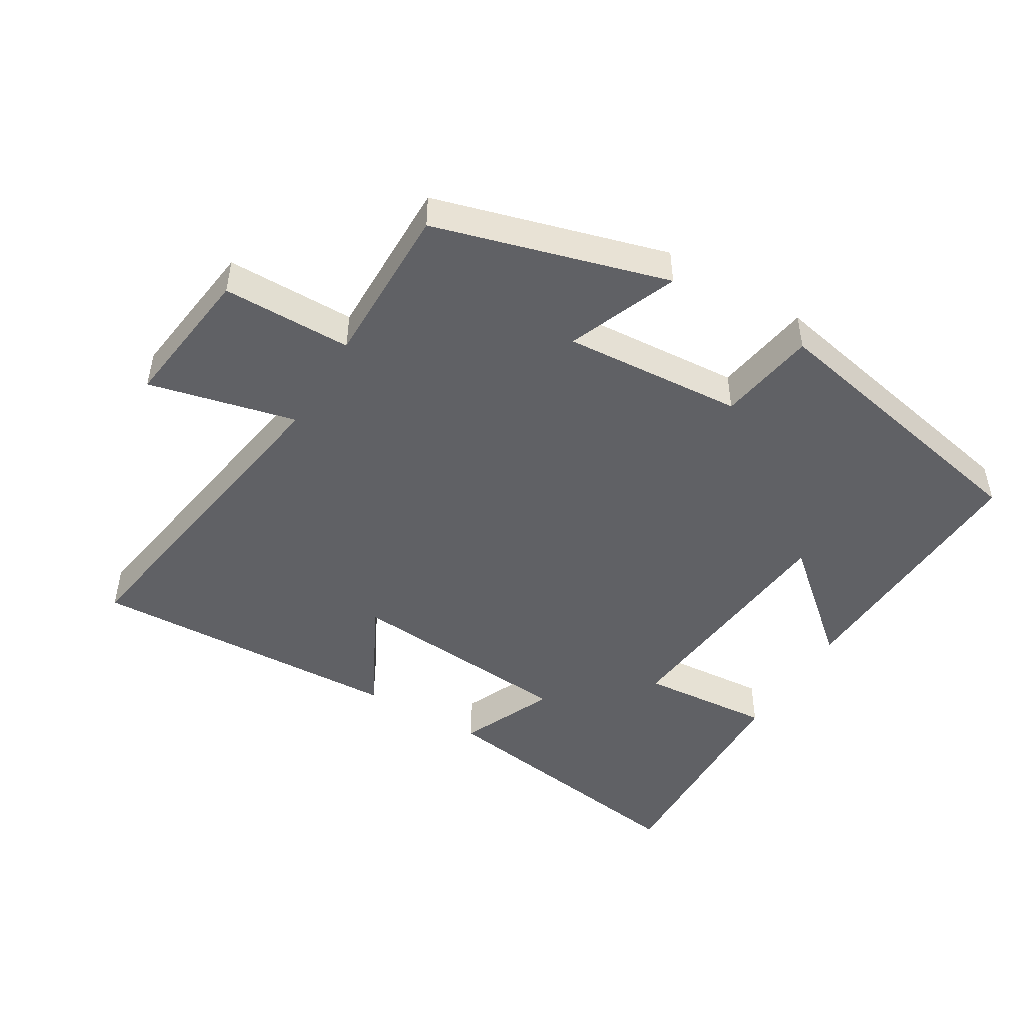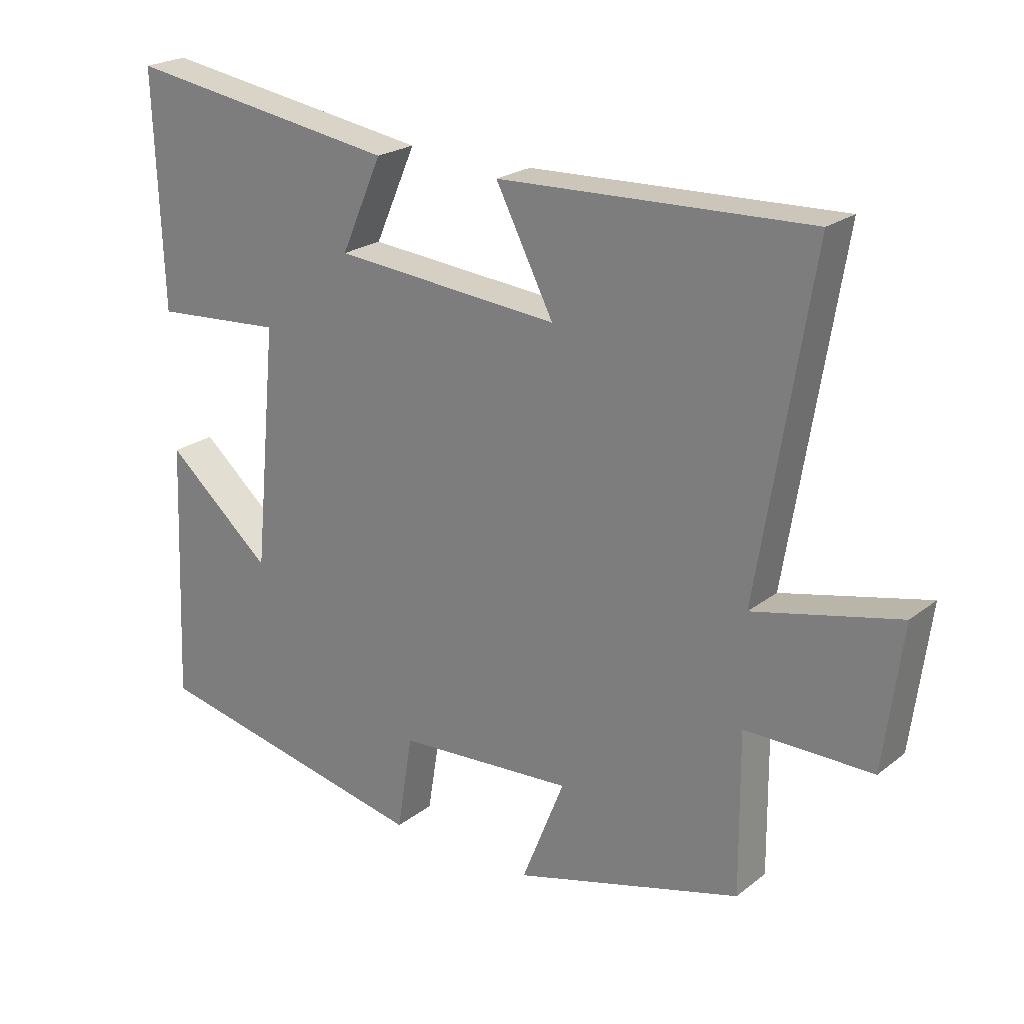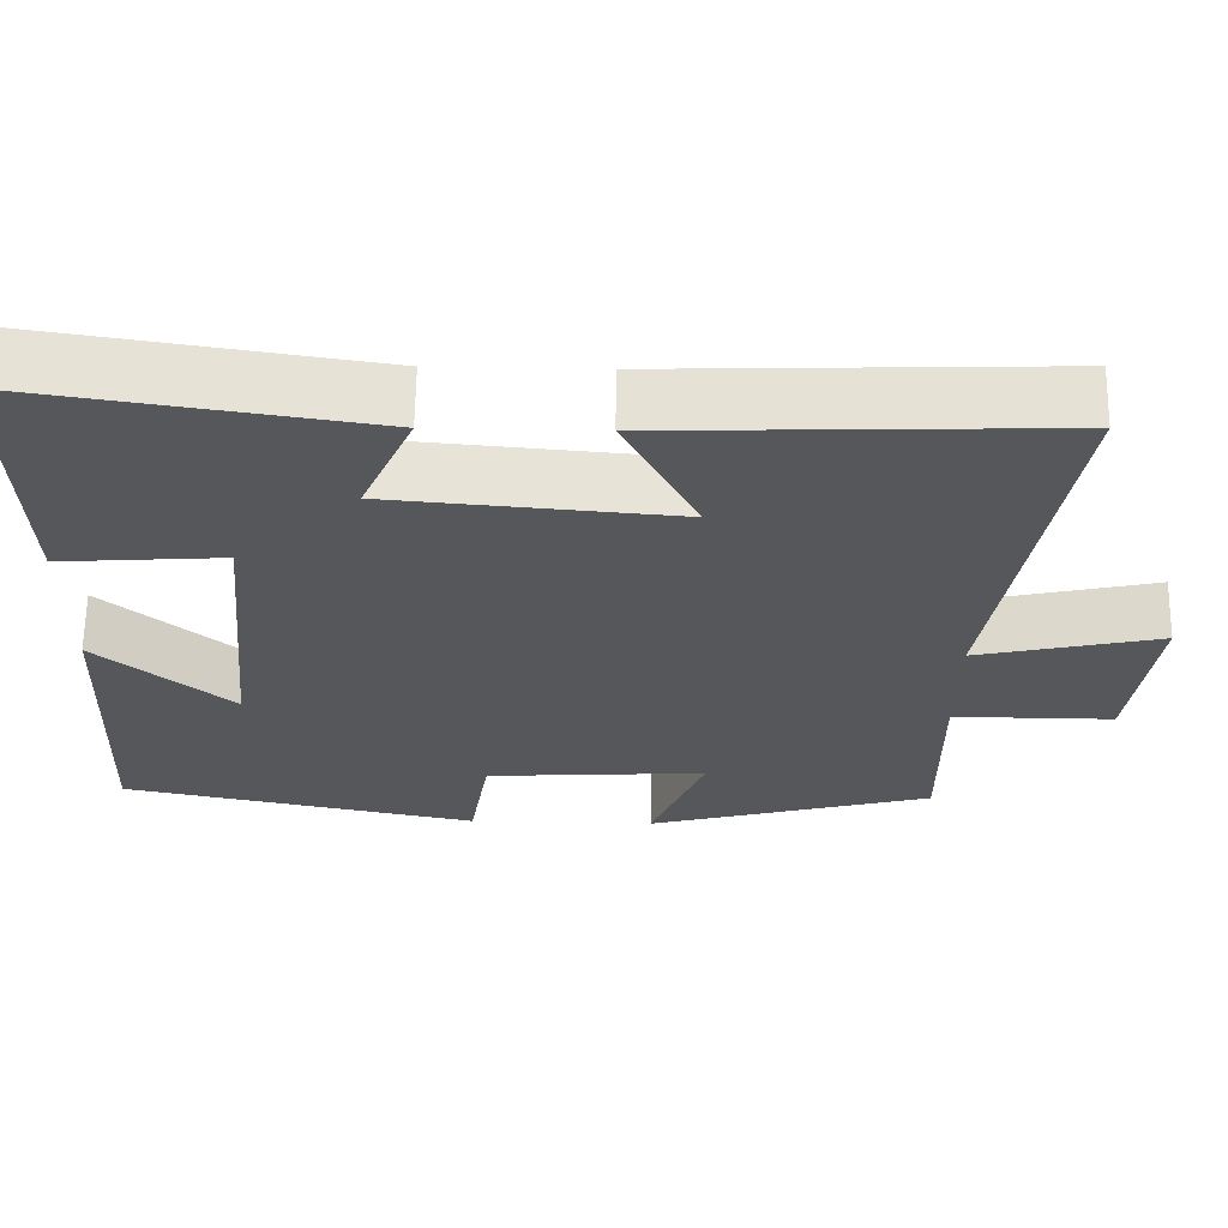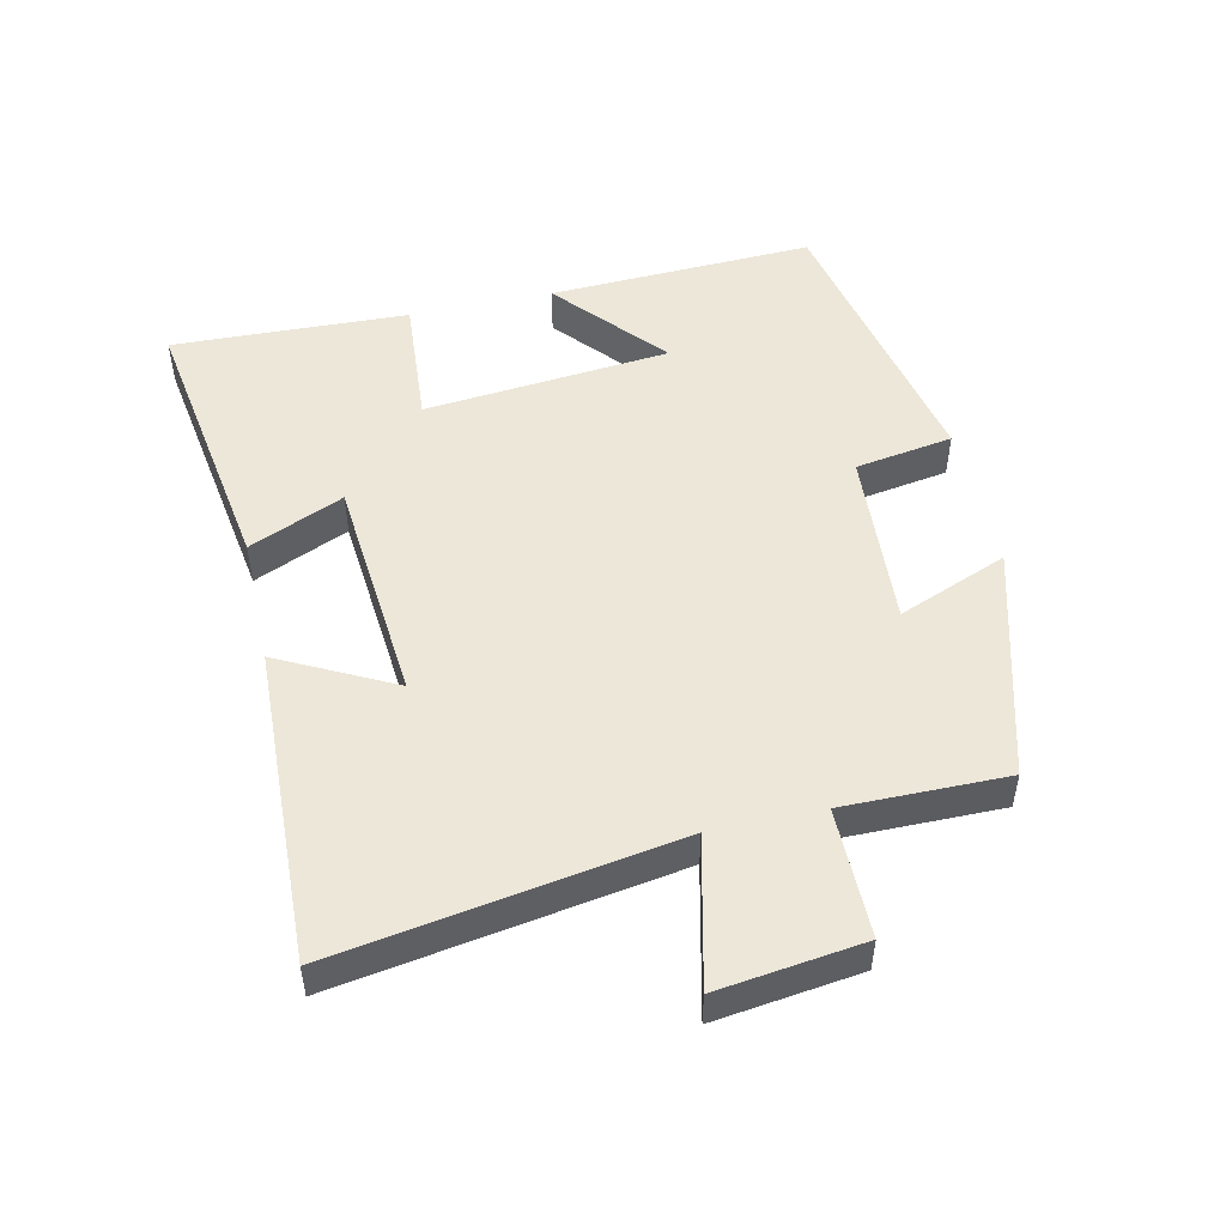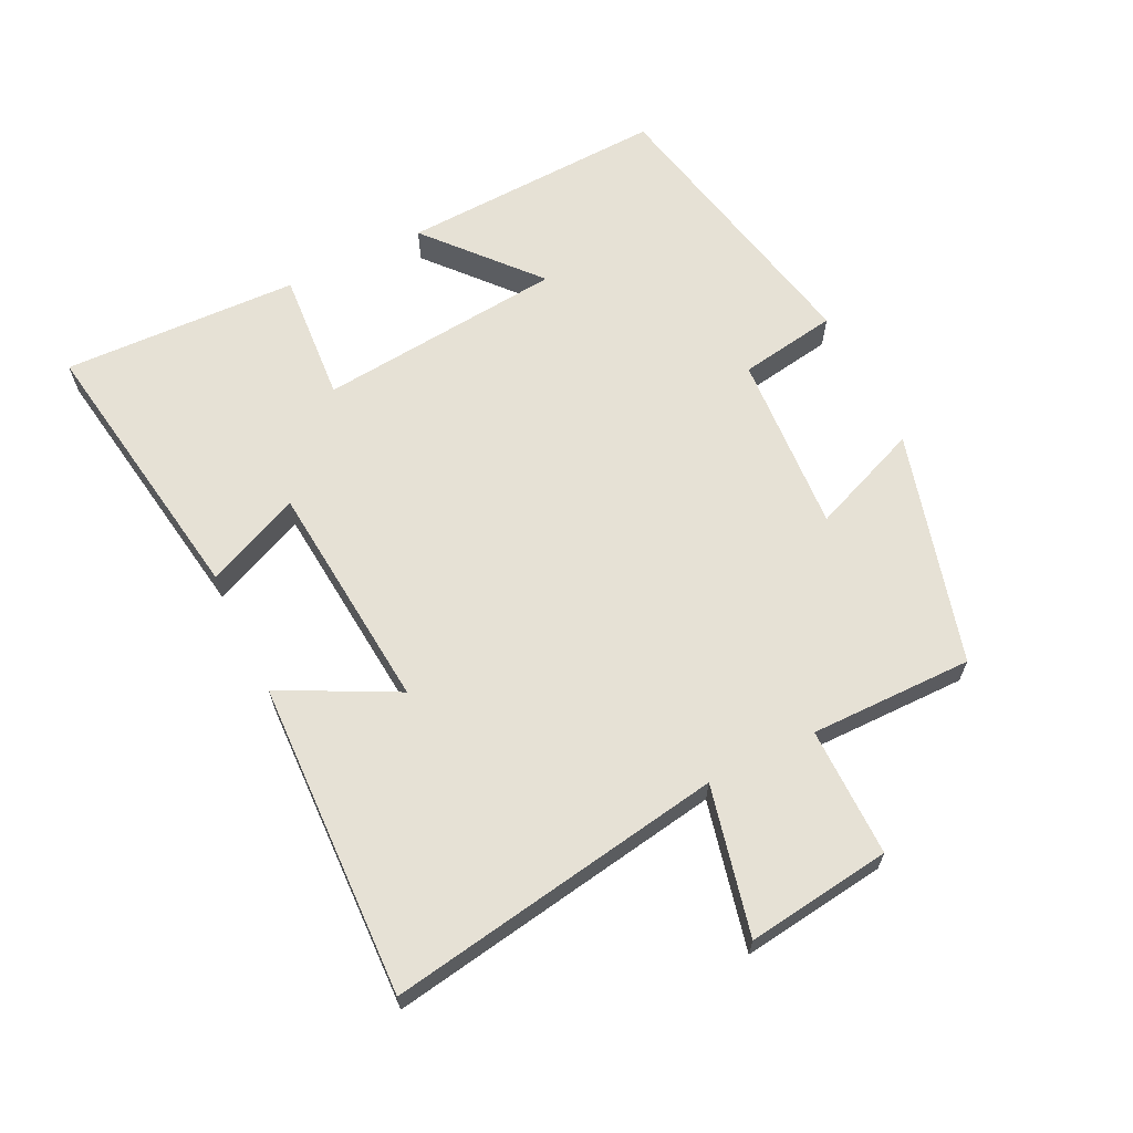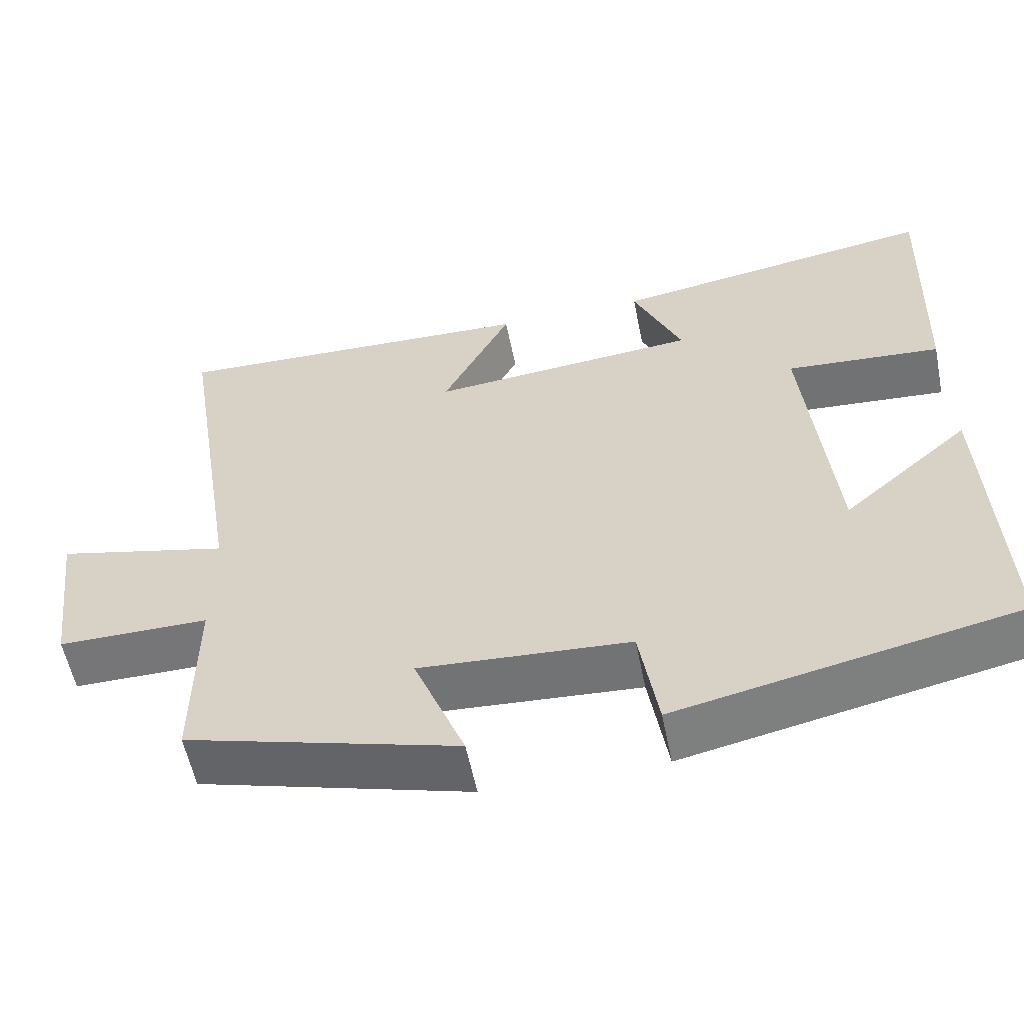
<metadata>
{"format":"obj","ext":"obj","renderer":"f3d","projection":"perspective","resolution":1024,"background":"white","views":[{"elev":-47.5,"azim":149.2,"up":"+Y"},{"elev":22.5,"azim":37.5,"up":"+Z"},{"elev":63.4,"azim":0.9,"up":"+Z"},{"elev":50.0,"azim":77.4,"up":"+Y"},{"elev":64.5,"azim":63.7,"up":"+Y"},{"elev":-56.9,"azim":-168.6,"up":"+Z"}]}
</metadata>
<code>
v 0.582 0.07 0.518
v 0.5 0.07 0.01
v 0.723 0.07 0.062
v 0.695 0.07 -0.156
v 0.5 0.07 -0.156
v 0.502 0.07 -0.402
v 0.151 0.07 -0.5
v 0.217 0.07 -0.334
v -0.055 0.07 -0.352
v -0.079 0.07 -0.5
v -0.517 0.07 -0.41
v -0.5 0.07 -0.008
v -0.336 0.07 -0.149
v -0.3 0.07 0.223
v -0.5 0.07 0.208
v -0.513 0.07 0.565
v -0.091 0.07 0.5
v -0.154 0.07 0.357
v 0.194 0.07 0.327
v 0.105 0.07 0.5
v 0.582 0 0.518
v 0.5 0 0.01
v 0.723 0 0.062
v 0.695 0 -0.156
v 0.5 0 -0.156
v 0.502 0 -0.402
v 0.151 0 -0.5
v 0.217 0 -0.334
v -0.055 0 -0.352
v -0.079 0 -0.5
v -0.517 0 -0.41
v -0.5 0 -0.008
v -0.336 0 -0.149
v -0.3 0 0.223
v -0.5 0 0.208
v -0.513 0 0.565
v -0.091 0 0.5
v -0.154 0 0.357
v 0.194 0 0.327
v 0.105 0 0.5
f 19 20 1 2
f 18 19 2
f 15 16 17 18
f 14 15 18
f 13 14 18 2
f 10 11 12 13
f 9 10 13
f 8 9 13 2
f 5 6 7 8
f 5 8 2 3
f 3 4 5
f 22 21 40 39
f 22 39 38
f 38 37 36 35
f 38 35 34
f 22 38 34 33
f 33 32 31 30
f 33 30 29
f 22 33 29 28
f 28 27 26 25
f 23 22 28 25
f 25 24 23
f 1 21 22 2
f 2 22 23 3
f 3 23 24 4
f 4 24 25 5
f 5 25 26 6
f 6 26 27 7
f 7 27 28 8
f 8 28 29 9
f 9 29 30 10
f 10 30 31 11
f 11 31 32 12
f 12 32 33 13
f 13 33 34 14
f 14 34 35 15
f 15 35 36 16
f 16 36 37 17
f 17 37 38 18
f 18 38 39 19
f 19 39 40 20
f 20 40 21 1

</code>
